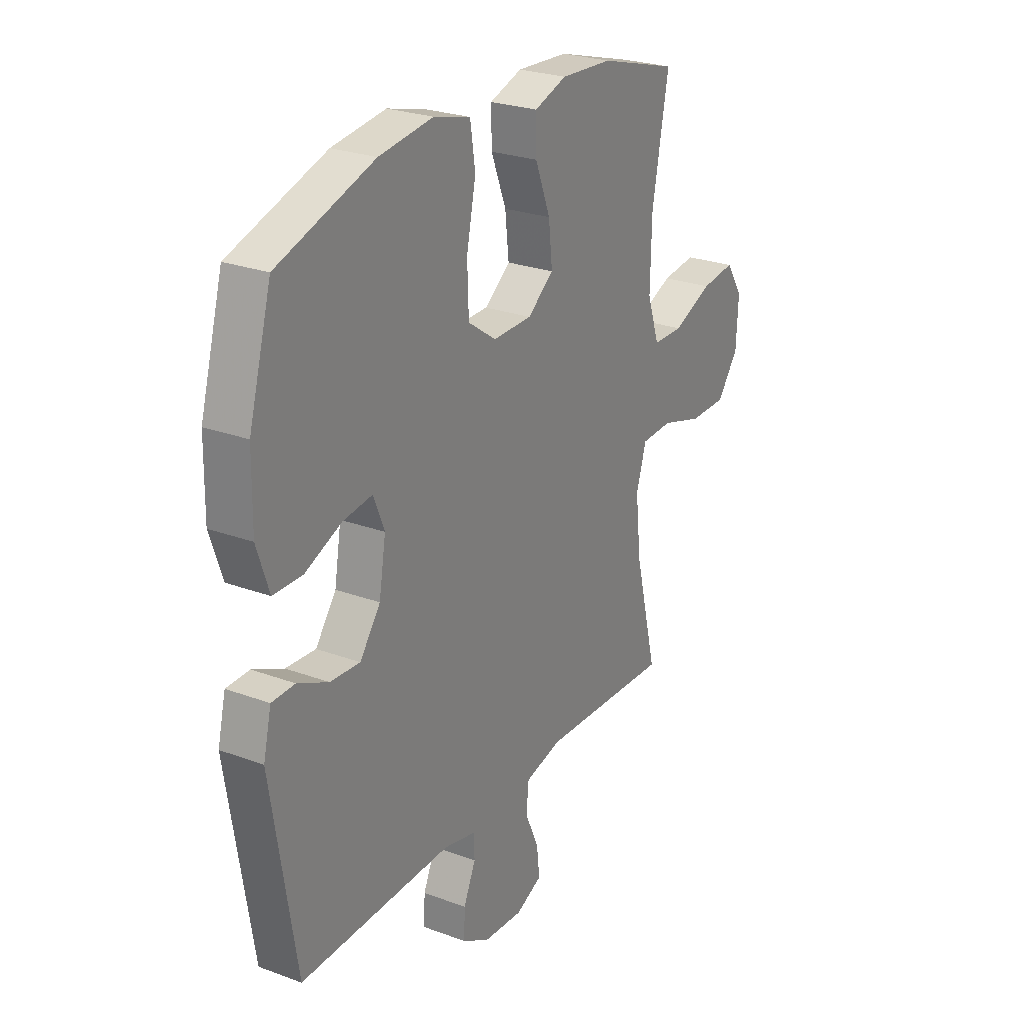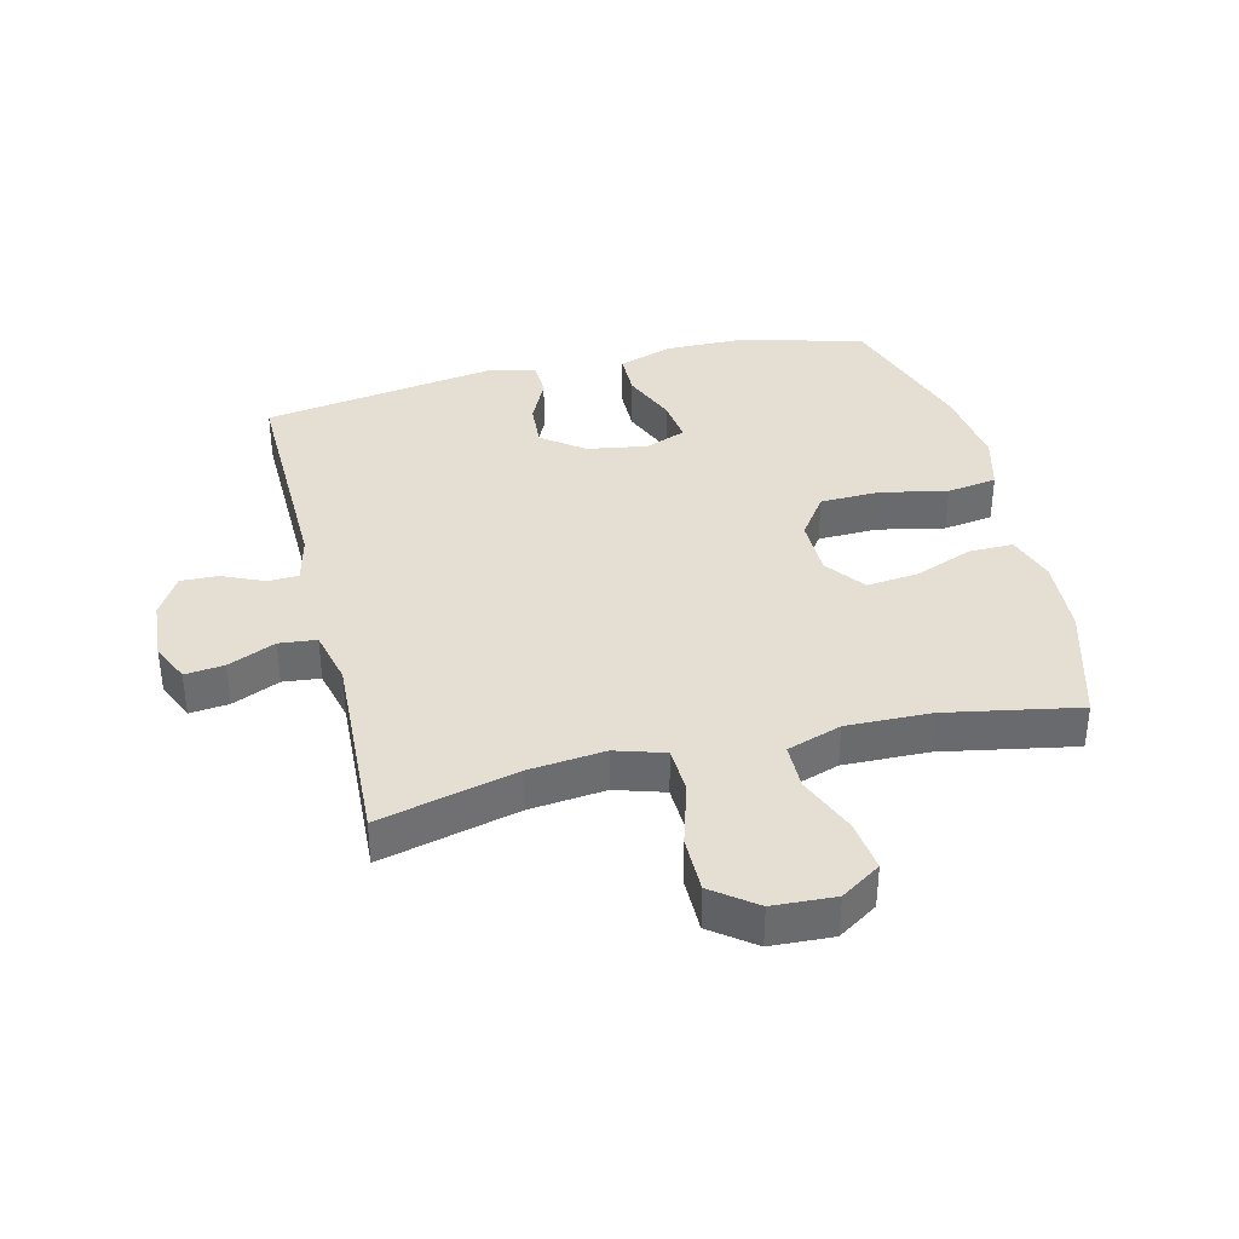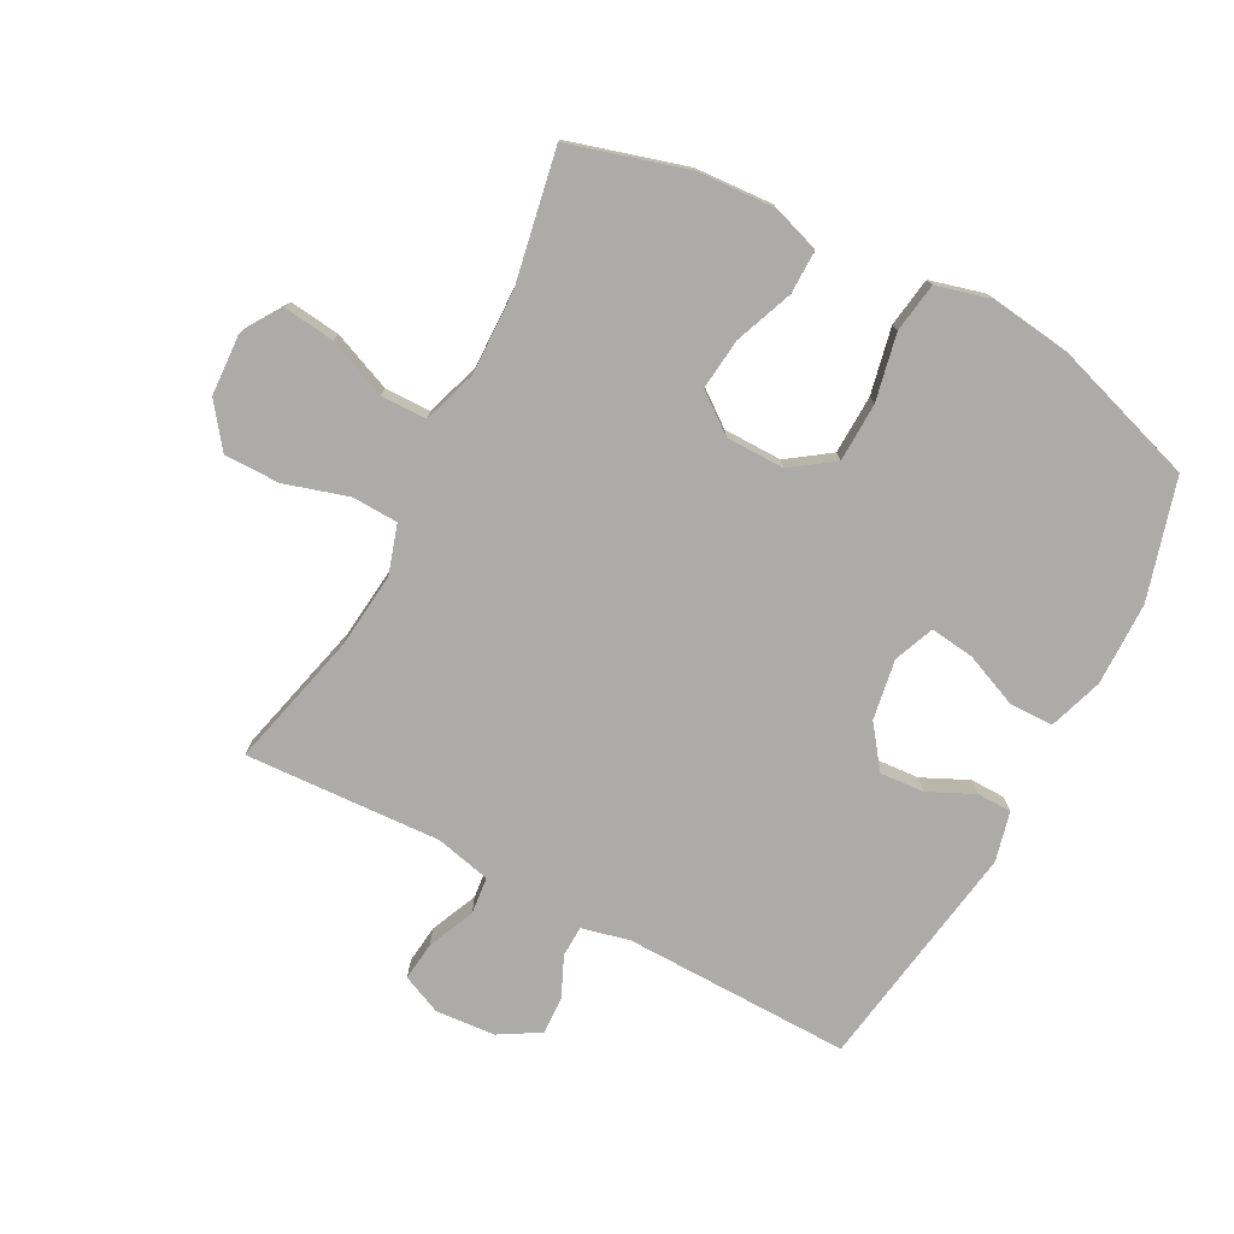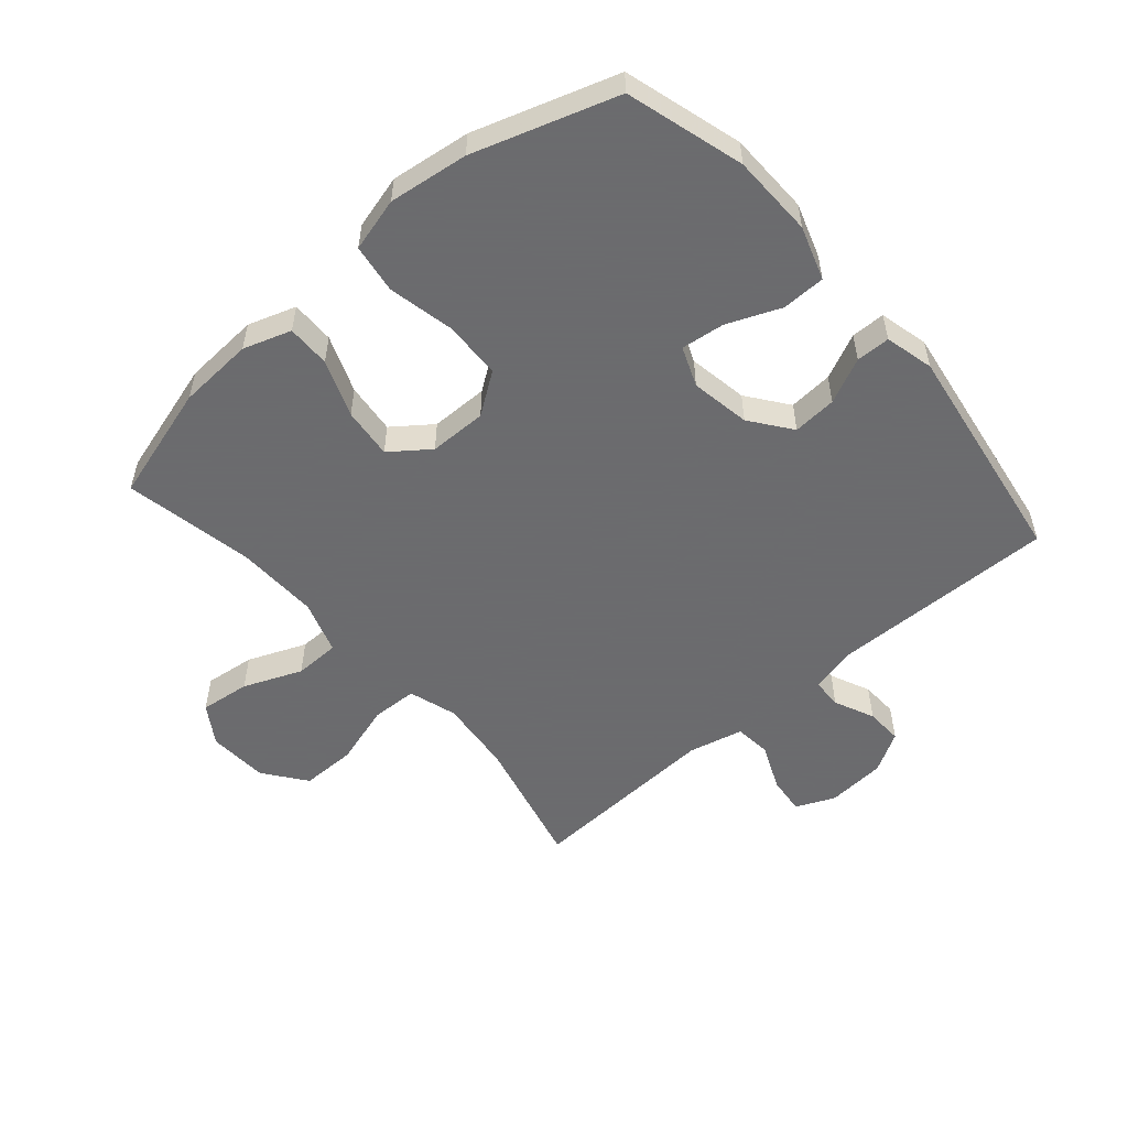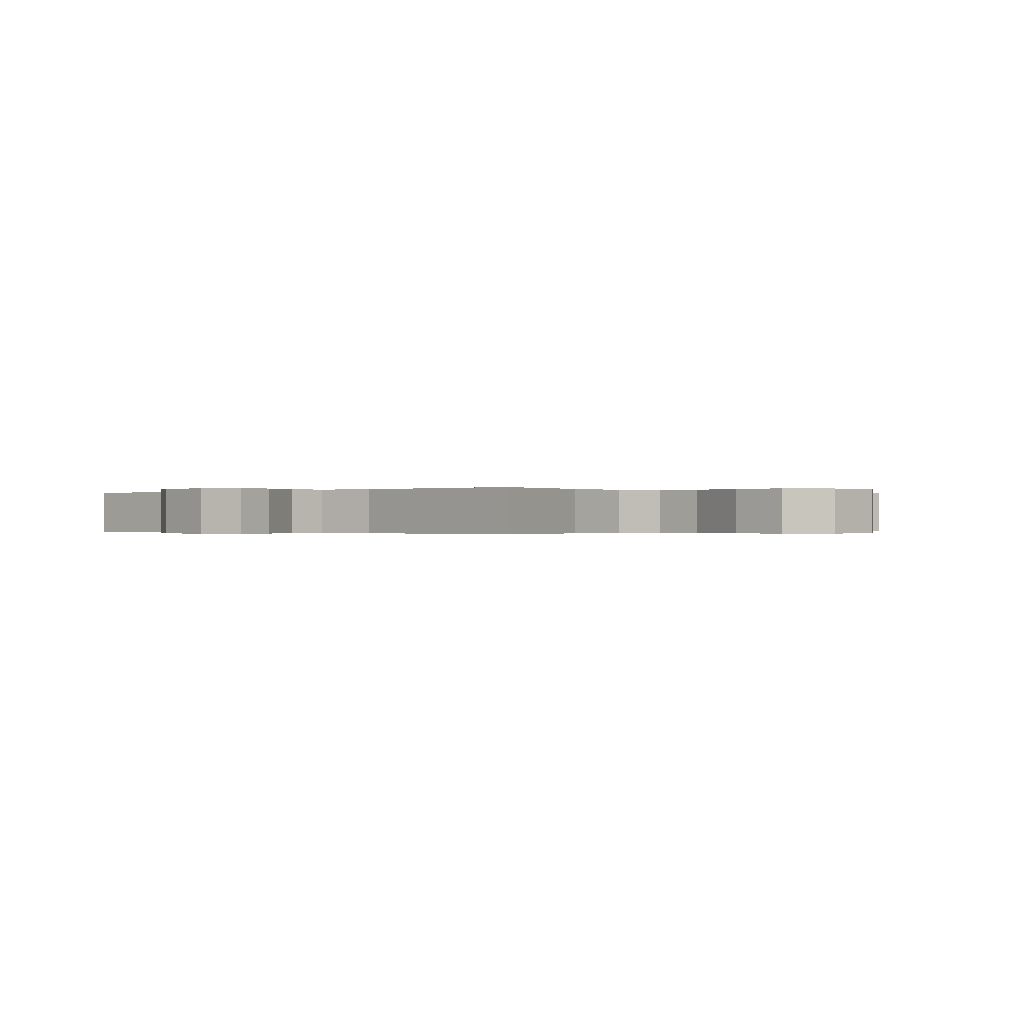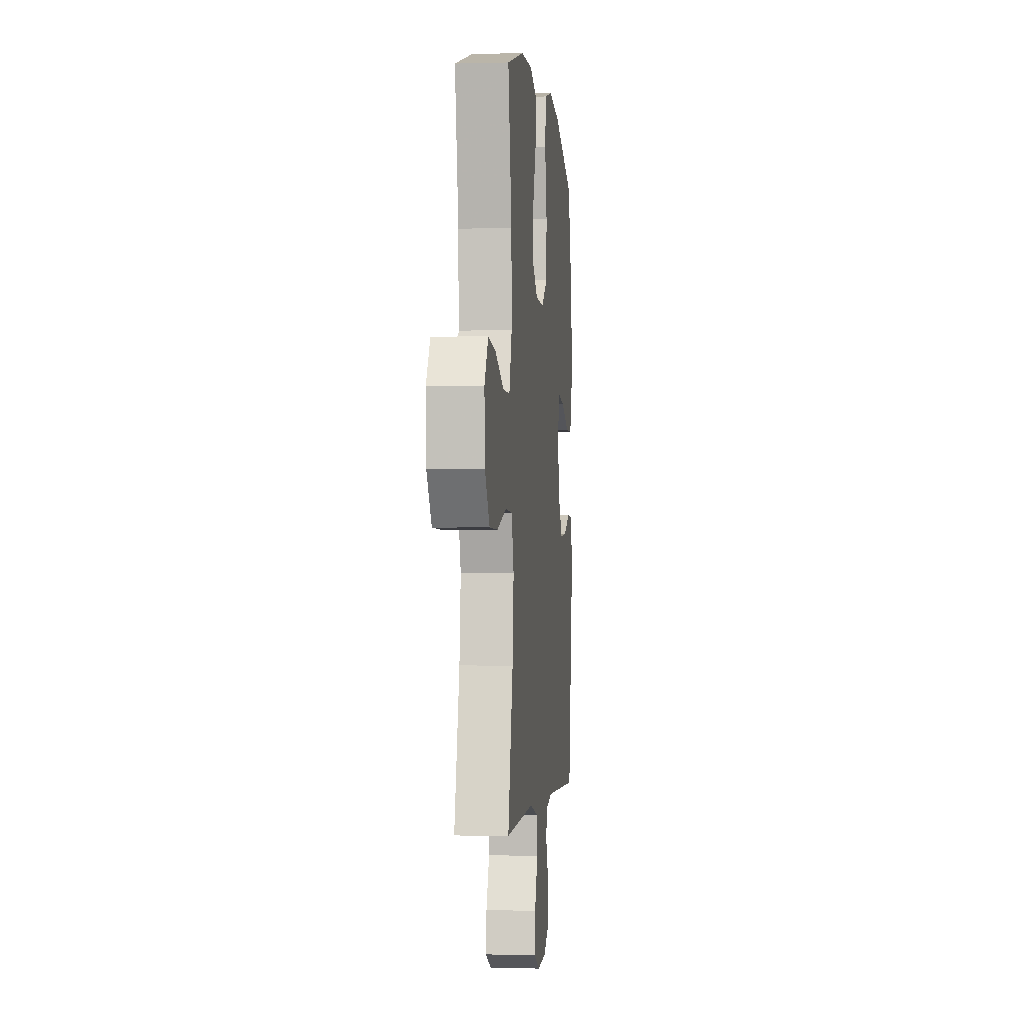
<metadata>
{"format":"obj","ext":"obj","renderer":"f3d","projection":"perspective","resolution":1024,"background":"white","views":[{"elev":25.8,"azim":120.5,"up":"+Z"},{"elev":37.2,"azim":-103.7,"up":"+Y"},{"elev":-76.2,"azim":-27.7,"up":"+Y"},{"elev":-53.5,"azim":41.1,"up":"+Y"},{"elev":-0.2,"azim":-136.9,"up":"+Y"},{"elev":-2.2,"azim":-84.2,"up":"+Z"}]}
</metadata>
<code>
v -0.5 0.07 -0.5
v -0.446 0.07 -0.283
v -0.433 0.07 -0.162
v -0.457 0.07 -0.084
v -0.531 0.07 -0.081
v -0.631 0.07 -0.111
v -0.72 0.07 -0.111
v -0.771 0.07 -0.043
v -0.776 0.07 0.055
v -0.735 0.07 0.118
v -0.654 0.07 0.108
v -0.56 0.07 0.069
v -0.487 0.07 0.07
v -0.458 0.07 0.156
v -0.461 0.07 0.29
v -0.5 0.07 0.5
v -0.312 0.07 0.554
v -0.19 0.07 0.561
v -0.113 0.07 0.535
v -0.114 0.07 0.465
v -0.15 0.07 0.373
v -0.159 0.07 0.291
v -0.097 0.07 0.244
v -0.004 0.07 0.243
v 0.063 0.07 0.29
v 0.066 0.07 0.384
v 0.044 0.07 0.49
v 0.056 0.07 0.569
v 0.143 0.07 0.592
v 0.271 0.07 0.575
v 0.5 0.07 0.5
v 0.554 0.07 0.31
v 0.556 0.07 0.177
v 0.527 0.07 0.091
v 0.457 0.07 0.09
v 0.371 0.07 0.126
v 0.301 0.07 0.135
v 0.275 0.07 0.071
v 0.291 0.07 -0.025
v 0.34 0.07 -0.091
v 0.411 0.07 -0.086
v 0.484 0.07 -0.052
v 0.539 0.07 -0.053
v 0.558 0.07 -0.132
v 0.5 0.07 -0.5
v 0.137 0.07 -0.493
v 0.061 0.07 -0.511
v 0.059 0.07 -0.56
v 0.088 0.07 -0.625
v 0.09 0.07 -0.685
v 0.025 0.07 -0.723
v -0.07 0.07 -0.73
v -0.133 0.07 -0.702
v -0.126 0.07 -0.64
v -0.093 0.07 -0.565
v -0.099 0.07 -0.506
v -0.187 0.07 -0.485
v -0.5 0 -0.5
v -0.446 0 -0.283
v -0.433 0 -0.162
v -0.457 0 -0.084
v -0.531 0 -0.081
v -0.631 0 -0.111
v -0.72 0 -0.111
v -0.771 0 -0.043
v -0.776 0 0.055
v -0.735 0 0.118
v -0.654 0 0.108
v -0.56 0 0.069
v -0.487 0 0.07
v -0.458 0 0.156
v -0.461 0 0.29
v -0.5 0 0.5
v -0.312 0 0.554
v -0.19 0 0.561
v -0.113 0 0.535
v -0.114 0 0.465
v -0.15 0 0.373
v -0.159 0 0.291
v -0.097 0 0.244
v -0.004 0 0.243
v 0.063 0 0.29
v 0.066 0 0.384
v 0.044 0 0.49
v 0.056 0 0.569
v 0.143 0 0.592
v 0.271 0 0.575
v 0.5 0 0.5
v 0.554 0 0.31
v 0.556 0 0.177
v 0.527 0 0.091
v 0.457 0 0.09
v 0.371 0 0.126
v 0.301 0 0.135
v 0.275 0 0.071
v 0.291 0 -0.025
v 0.34 0 -0.091
v 0.411 0 -0.086
v 0.484 0 -0.052
v 0.539 0 -0.053
v 0.558 0 -0.132
v 0.5 0 -0.5
v 0.137 0 -0.493
v 0.061 0 -0.511
v 0.059 0 -0.56
v 0.088 0 -0.625
v 0.09 0 -0.685
v 0.025 0 -0.723
v -0.07 0 -0.73
v -0.133 0 -0.702
v -0.126 0 -0.64
v -0.093 0 -0.565
v -0.099 0 -0.506
v -0.187 0 -0.485
f 53 54 55
f 52 53 55
f 51 52 55
f 50 51 55
f 49 50 55
f 48 49 55
f 47 48 55 56
f 46 47 56 57
f 45 46 57
f 44 45 57
f 43 44 57
f 42 43 57
f 41 42 57
f 34 35 36
f 33 34 36
f 32 33 36
f 31 32 36
f 30 31 36
f 29 30 36
f 28 29 36
f 27 28 36
f 26 27 36
f 25 26 36 37
f 24 25 37 38
f 19 20 21
f 18 19 21
f 17 18 21
f 16 17 21
f 15 16 21
f 14 15 21 22
f 13 14 22 23
f 10 11 12
f 9 10 12
f 8 9 12
f 7 8 12
f 6 7 12
f 5 6 12
f 4 5 12 13
f 24 38 39
f 23 24 39
f 13 23 39
f 4 13 39
f 3 4 39
f 57 1 2
f 41 57 2
f 40 41 2
f 2 3 39 40
f 112 111 110
f 112 110 109
f 112 109 108
f 112 108 107
f 112 107 106
f 112 106 105
f 113 112 105 104
f 114 113 104 103
f 114 103 102
f 114 102 101
f 114 101 100
f 114 100 99
f 114 99 98
f 93 92 91
f 93 91 90
f 93 90 89
f 93 89 88
f 93 88 87
f 93 87 86
f 93 86 85
f 93 85 84
f 93 84 83
f 94 93 83 82
f 95 94 82 81
f 78 77 76
f 78 76 75
f 78 75 74
f 78 74 73
f 78 73 72
f 79 78 72 71
f 80 79 71 70
f 69 68 67
f 69 67 66
f 69 66 65
f 69 65 64
f 69 64 63
f 69 63 62
f 70 69 62 61
f 96 95 81
f 96 81 80
f 96 80 70
f 96 70 61
f 96 61 60
f 59 58 114
f 59 114 98
f 59 98 97
f 97 96 60 59
f 1 58 59 2
f 2 59 60 3
f 3 60 61 4
f 4 61 62 5
f 5 62 63 6
f 6 63 64 7
f 7 64 65 8
f 8 65 66 9
f 9 66 67 10
f 10 67 68 11
f 11 68 69 12
f 12 69 70 13
f 13 70 71 14
f 14 71 72 15
f 15 72 73 16
f 16 73 74 17
f 17 74 75 18
f 18 75 76 19
f 19 76 77 20
f 20 77 78 21
f 21 78 79 22
f 22 79 80 23
f 23 80 81 24
f 24 81 82 25
f 25 82 83 26
f 26 83 84 27
f 27 84 85 28
f 28 85 86 29
f 29 86 87 30
f 30 87 88 31
f 31 88 89 32
f 32 89 90 33
f 33 90 91 34
f 34 91 92 35
f 35 92 93 36
f 36 93 94 37
f 37 94 95 38
f 38 95 96 39
f 39 96 97 40
f 40 97 98 41
f 41 98 99 42
f 42 99 100 43
f 43 100 101 44
f 44 101 102 45
f 45 102 103 46
f 46 103 104 47
f 47 104 105 48
f 48 105 106 49
f 49 106 107 50
f 50 107 108 51
f 51 108 109 52
f 52 109 110 53
f 53 110 111 54
f 54 111 112 55
f 55 112 113 56
f 56 113 114 57
f 57 114 58 1

</code>
